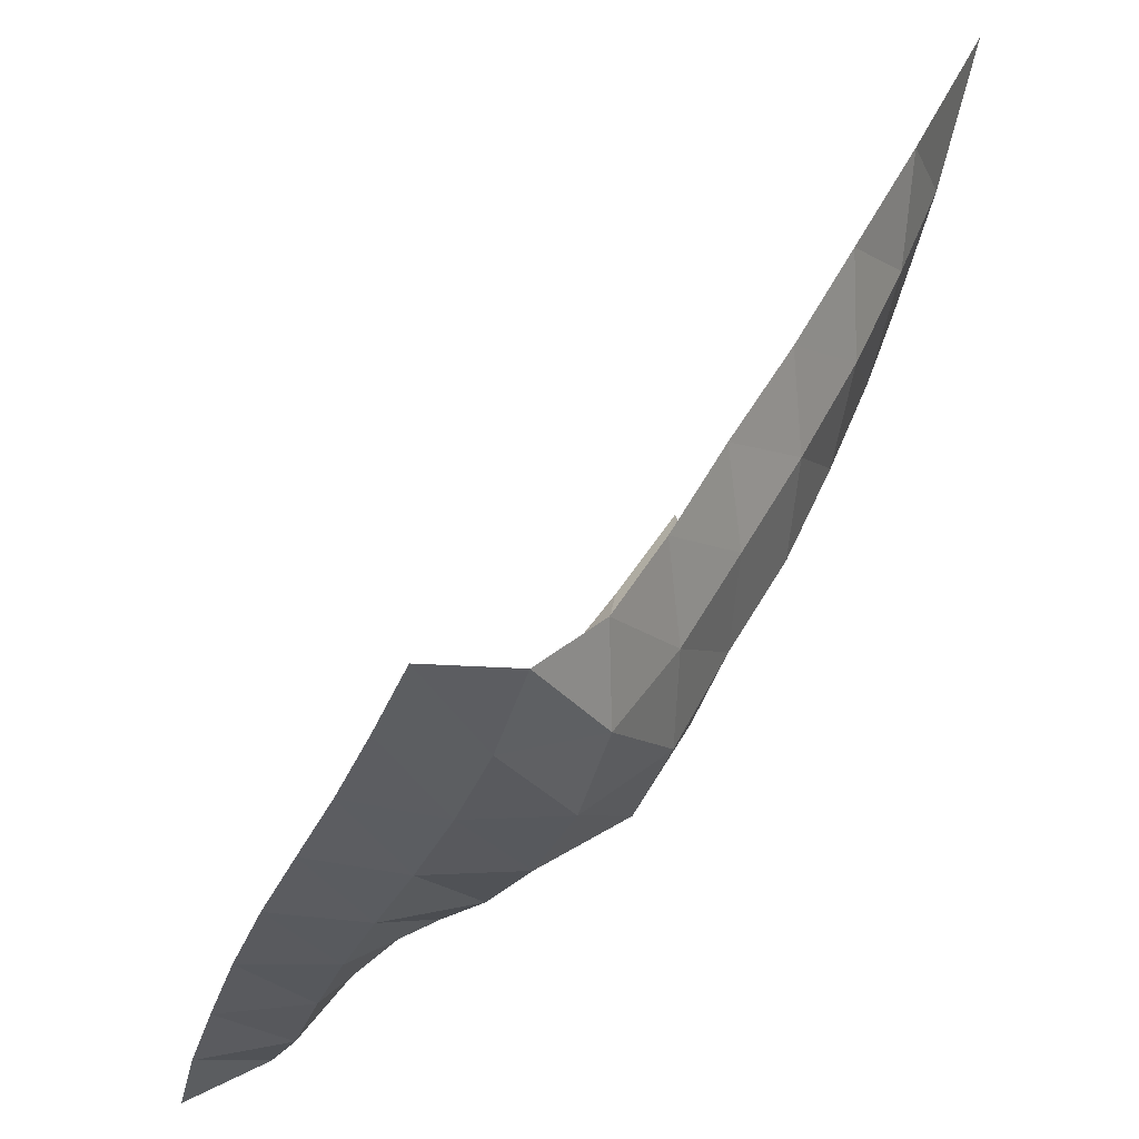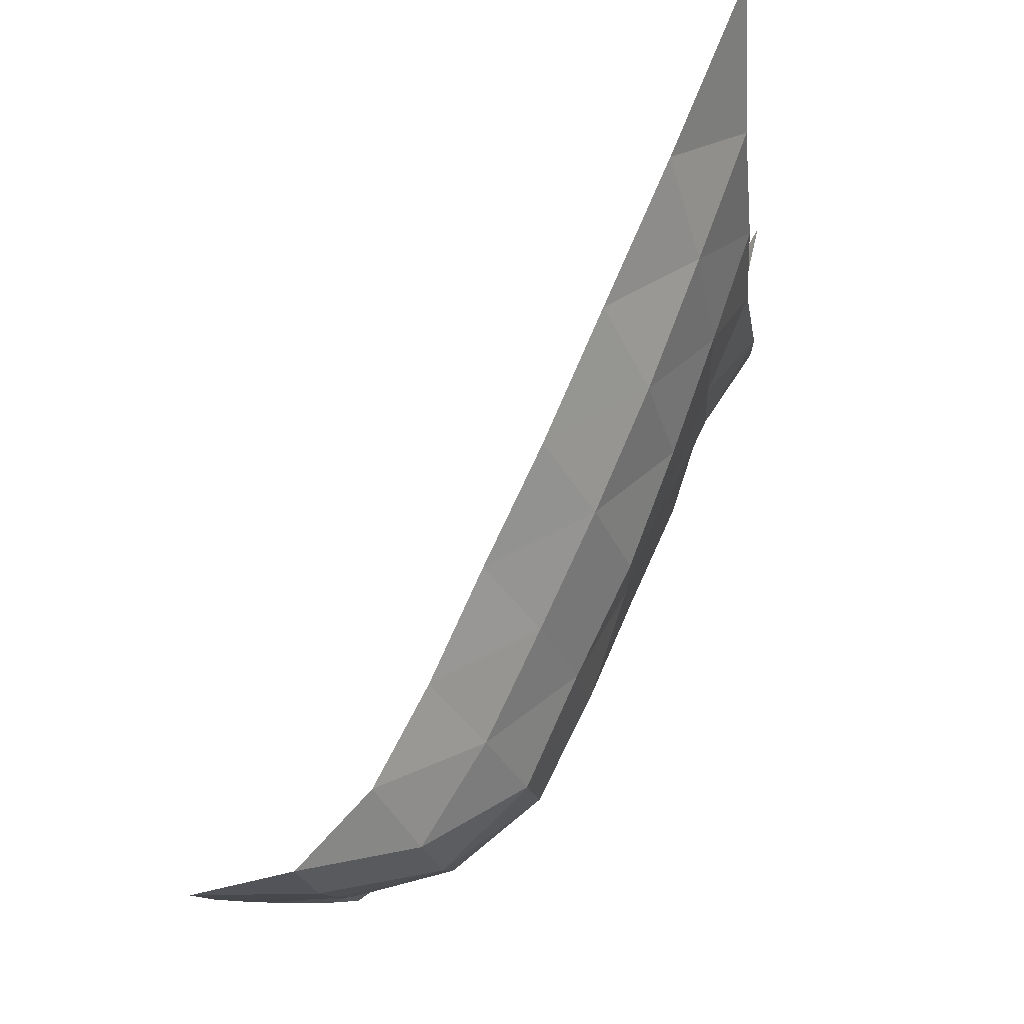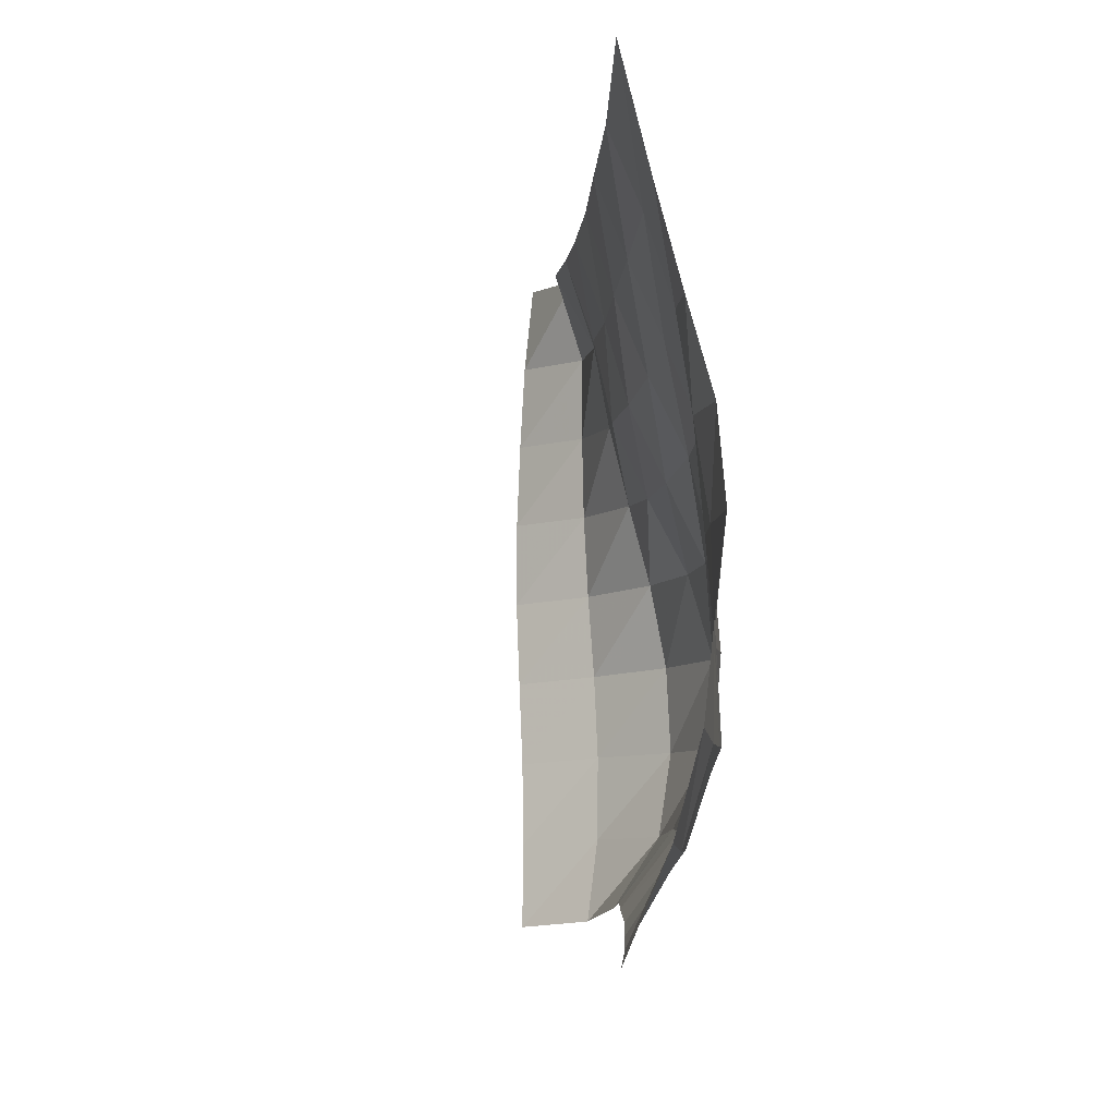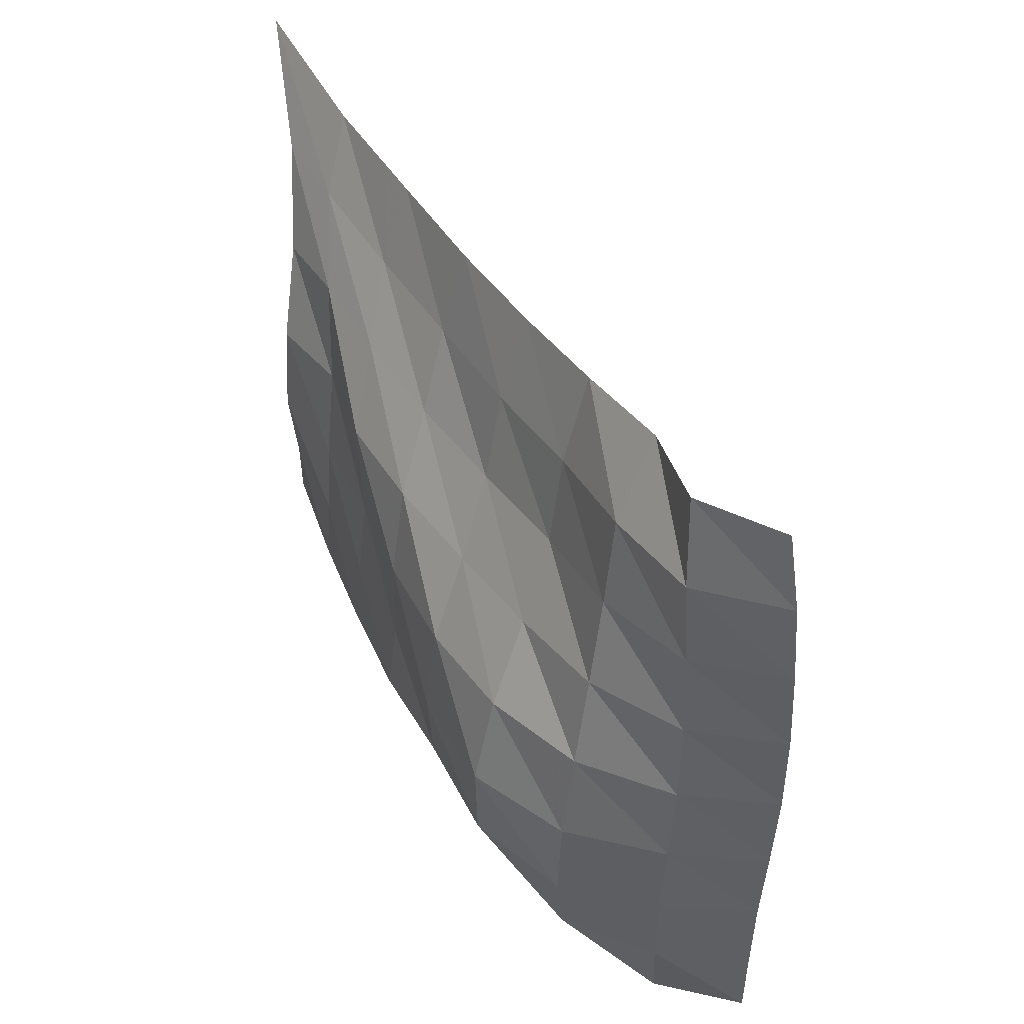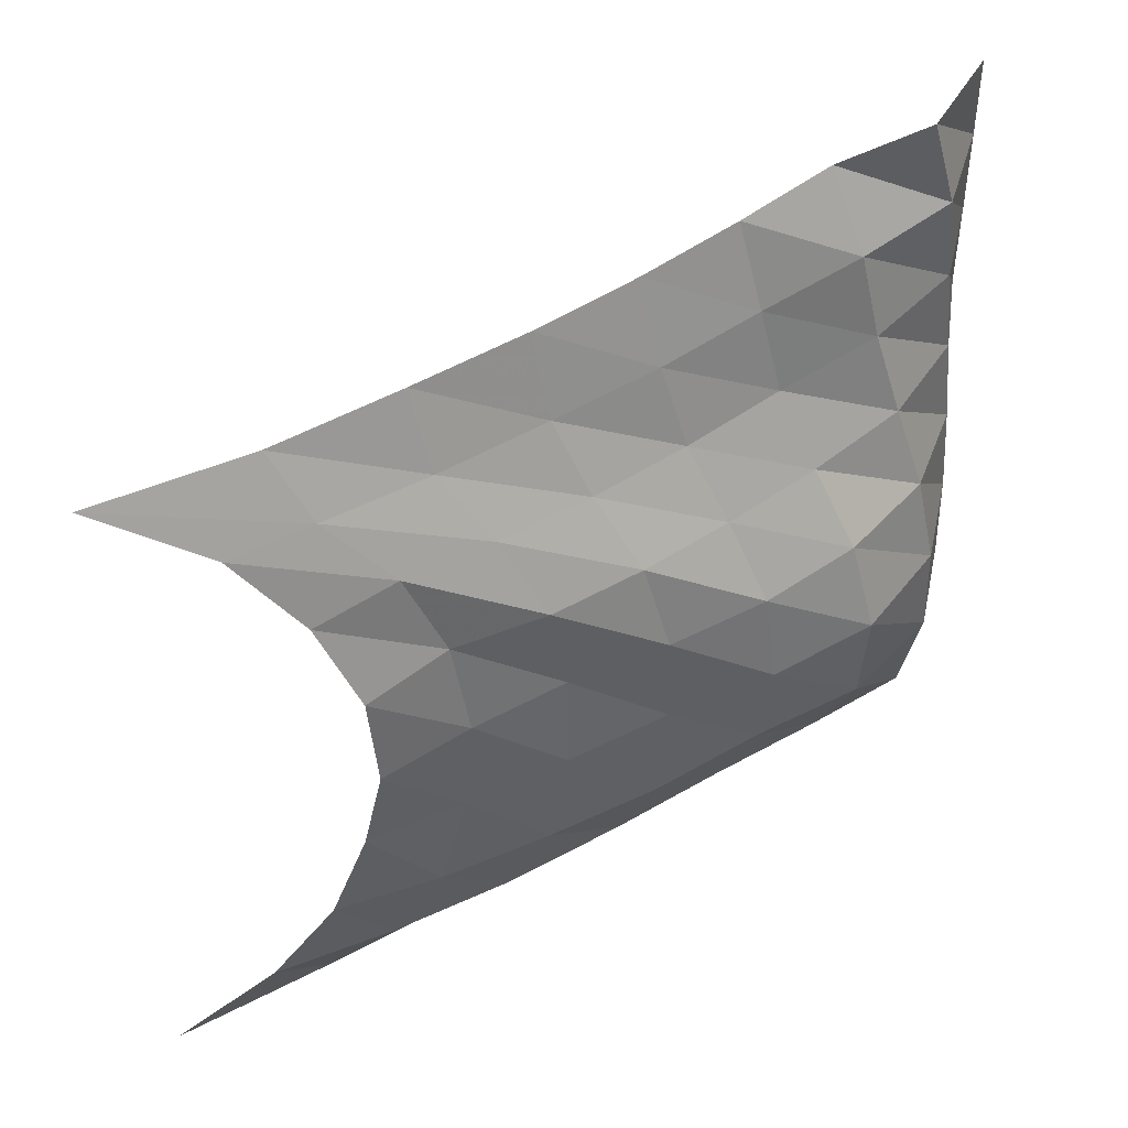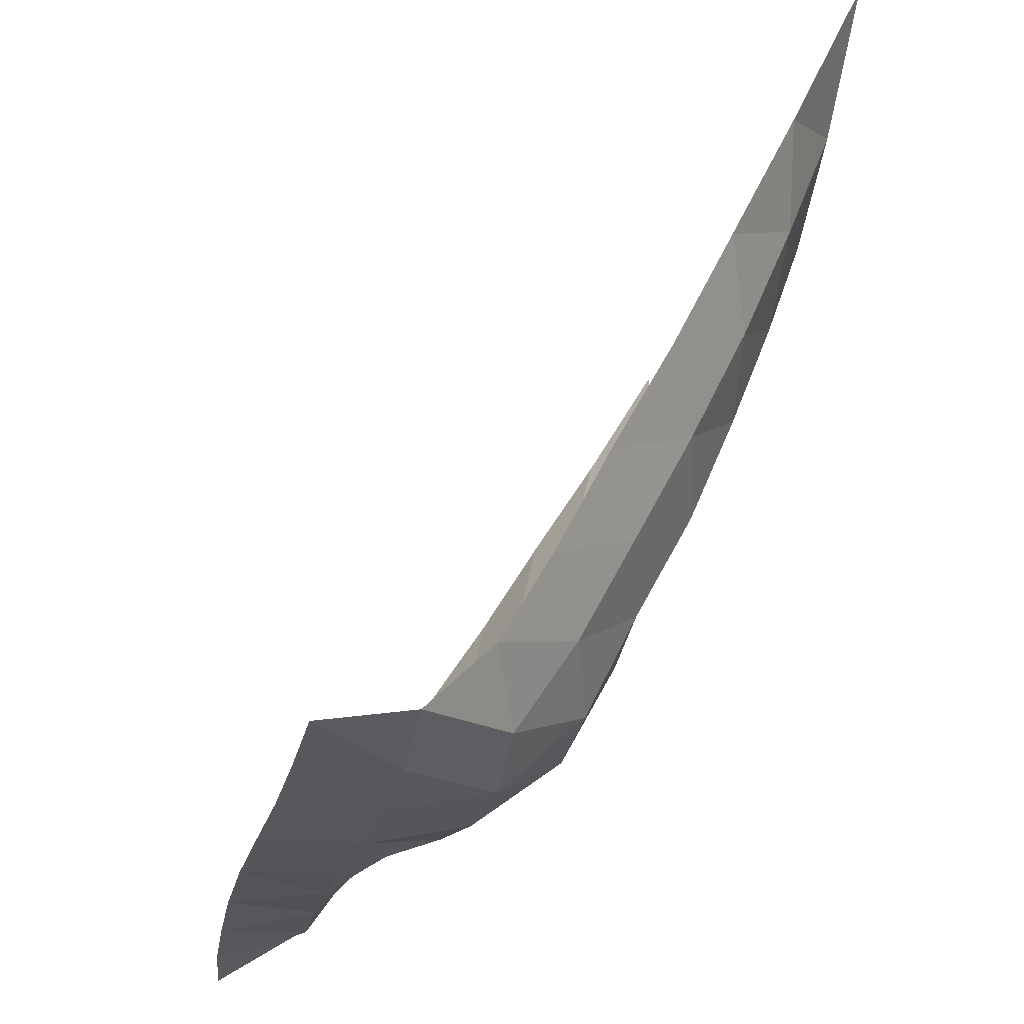
<metadata>
{"format":"obj","ext":"obj","renderer":"f3d","projection":"perspective","resolution":1024,"background":"white","views":[{"elev":-38.0,"azim":159.6,"up":"+Y"},{"elev":-10.2,"azim":-173.4,"up":"+Y"},{"elev":-11.4,"azim":-153.1,"up":"+Z"},{"elev":48.4,"azim":0.5,"up":"+Z"},{"elev":46.4,"azim":-91.7,"up":"+Z"},{"elev":-28.2,"azim":166.9,"up":"+Y"}]}
</metadata>
<code>
v -1 0 -1
v -0.9901 -0.2828 -0.7256
v -0.9904 -0.4547 -0.4553
v -0.9787 -0.5501 -0.1887
v -0.9911 -0.6013 0.07034
v -0.9773 -0.5783 0.3242
v -0.9487 -0.468 0.5583
v -0.9498 -0.2909 0.7854
v -1 0 1
v -0.814 -0.4111 -0.9426
v -0.8704 -0.594 -0.7175
v -0.8945 -0.7287 -0.4563
v -0.8701 -0.7976 -0.1832
v -0.8546 -0.8198 0.08835
v -0.8313 -0.7748 0.3506
v -0.8341 -0.6702 0.5921
v -0.8326 -0.4946 0.7811
v -0.7875 -0.3862 0.9678
v -0.6509 -0.7551 -0.8933
v -0.7438 -0.9037 -0.6836
v -0.789 -1.01 -0.4275
v -0.7633 -1.056 -0.1548
v -0.7379 -1.055 0.1153
v -0.7497 -1.015 0.373
v -0.7062 -0.8895 0.5811
v -0.6678 -0.7547 0.7645
v -0.6024 -0.6992 0.9748
v -0.5023 -1.067 -0.8439
v -0.6084 -1.195 -0.6348
v -0.6755 -1.291 -0.3888
v -0.6486 -1.315 -0.122
v -0.6439 -1.31 0.1378
v -0.6117 -1.243 0.375
v -0.5534 -1.12 0.5689
v -0.5018 -1.023 0.7702
v -0.4407 -0.981 0.9925
v -0.3549 -1.351 -0.791
v -0.4696 -1.472 -0.5852
v -0.5371 -1.561 -0.3462
v -0.549 -1.591 -0.09214
v -0.5196 -1.56 0.1545
v -0.4476 -1.461 0.3657
v -0.3862 -1.354 0.5688
v -0.347 -1.287 0.7894
v -0.2828 -1.235 1.014
v -0.223 -1.621 -0.7576
v -0.3319 -1.743 -0.5498
v -0.4074 -1.837 -0.3197
v -0.4117 -1.854 -0.06322
v -0.3624 -1.794 0.1768
v -0.2871 -1.687 0.3842
v -0.2227 -1.592 0.5938
v -0.1919 -1.535 0.8239
v -0.1325 -1.477 1.053
v -0.08971 -1.866 -0.7551
v -0.1747 -1.993 -0.5463
v -0.1924 -2.043 -0.2975
v -0.1823 -2.036 -0.04631
v -0.1553 -1.987 0.1952
v -0.1229 -1.911 0.4238
v -0.09337 -1.842 0.6507
v -0.06964 -1.79 0.8847
v 0.01668 -1.708 1.097
v 0.08723 -2.056 -0.7794
v 0.07762 -2.103 -0.5361
v 0.07779 -2.109 -0.2904
v 0.08773 -2.105 -0.04497
v 0.09987 -2.09 0.1996
v 0.1028 -2.068 0.4422
v 0.09567 -2.043 0.6831
v 0.08349 -2.021 0.9248
v 0.08307 -1.957 1.161
v 0.3336 -2.112 -0.7877
v 0.3344 -2.117 -0.5406
v 0.338 -2.118 -0.2953
v 0.349 -2.117 -0.04881
v 0.3585 -2.115 0.2
v 0.357 -2.112 0.4497
v 0.345 -2.11 0.6986
v 0.3275 -2.105 0.9469
v 0.2942 -2.096 1.194
f 1 10 2
f 2 10 11
f 2 11 3
f 3 11 12
f 3 12 4
f 4 12 13
f 4 13 5
f 5 13 14
f 5 14 6
f 6 14 15
f 6 15 7
f 7 15 16
f 7 16 8
f 8 16 17
f 8 17 9
f 9 17 18
f 10 19 11
f 11 19 20
f 11 20 12
f 12 20 21
f 12 21 13
f 13 21 22
f 13 22 14
f 14 22 23
f 14 23 15
f 15 23 24
f 15 24 16
f 16 24 25
f 16 25 17
f 17 25 26
f 17 26 18
f 18 26 27
f 19 28 20
f 20 28 29
f 20 29 21
f 21 29 30
f 21 30 22
f 22 30 31
f 22 31 23
f 23 31 32
f 23 32 24
f 24 32 33
f 24 33 25
f 25 33 34
f 25 34 26
f 26 34 35
f 26 35 27
f 27 35 36
f 28 37 29
f 29 37 38
f 29 38 30
f 30 38 39
f 30 39 31
f 31 39 40
f 31 40 32
f 32 40 41
f 32 41 33
f 33 41 42
f 33 42 34
f 34 42 43
f 34 43 35
f 35 43 44
f 35 44 36
f 36 44 45
f 37 46 38
f 38 46 47
f 38 47 39
f 39 47 48
f 39 48 40
f 40 48 49
f 40 49 41
f 41 49 50
f 41 50 42
f 42 50 51
f 42 51 43
f 43 51 52
f 43 52 44
f 44 52 53
f 44 53 45
f 45 53 54
f 46 55 47
f 47 55 56
f 47 56 48
f 48 56 57
f 48 57 49
f 49 57 58
f 49 58 50
f 50 58 59
f 50 59 51
f 51 59 60
f 51 60 52
f 52 60 61
f 52 61 53
f 53 61 62
f 53 62 54
f 54 62 63
f 55 64 56
f 56 64 65
f 56 65 57
f 57 65 66
f 57 66 58
f 58 66 67
f 58 67 59
f 59 67 68
f 59 68 60
f 60 68 69
f 60 69 61
f 61 69 70
f 61 70 62
f 62 70 71
f 62 71 63
f 63 71 72
f 64 73 65
f 65 73 74
f 65 74 66
f 66 74 75
f 66 75 67
f 67 75 76
f 67 76 68
f 68 76 77
f 68 77 69
f 69 77 78
f 69 78 70
f 70 78 79
f 70 79 71
f 71 79 80
f 71 80 72
f 72 80 81

</code>
